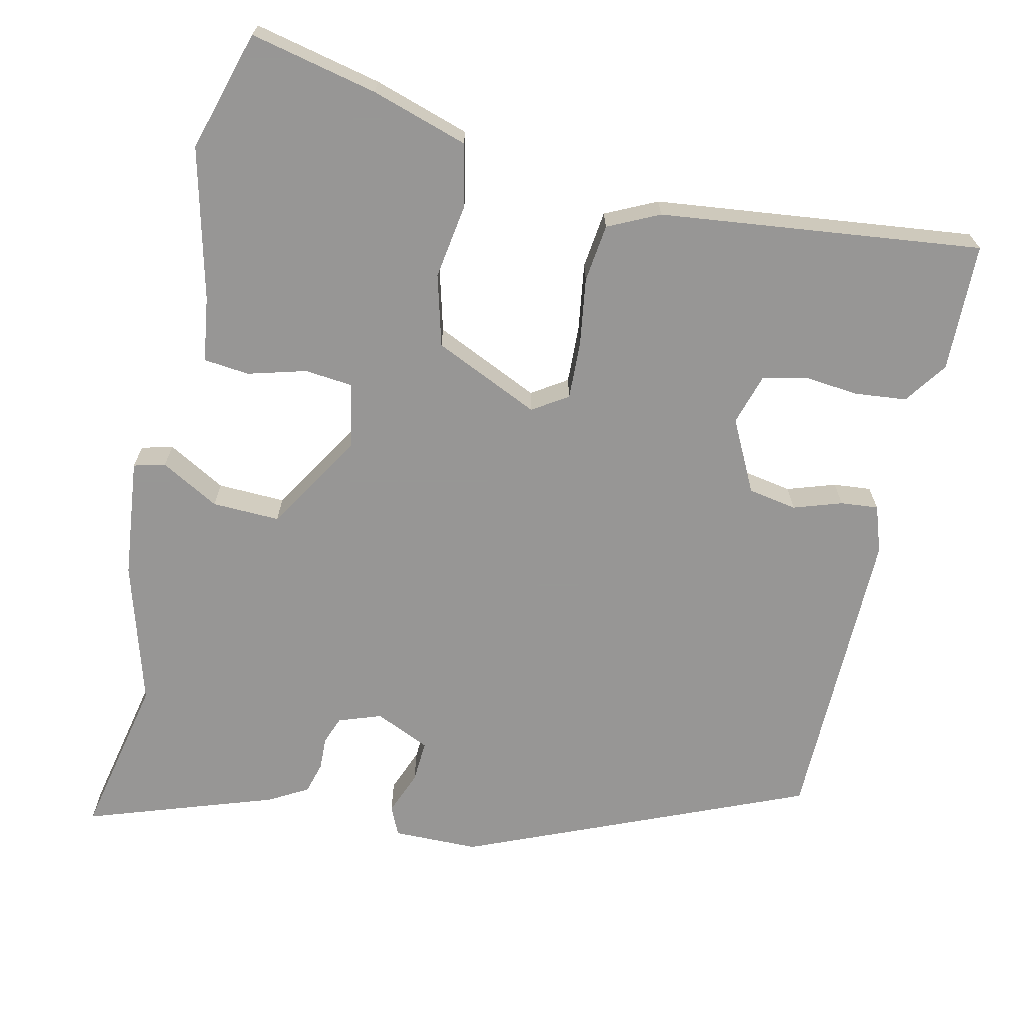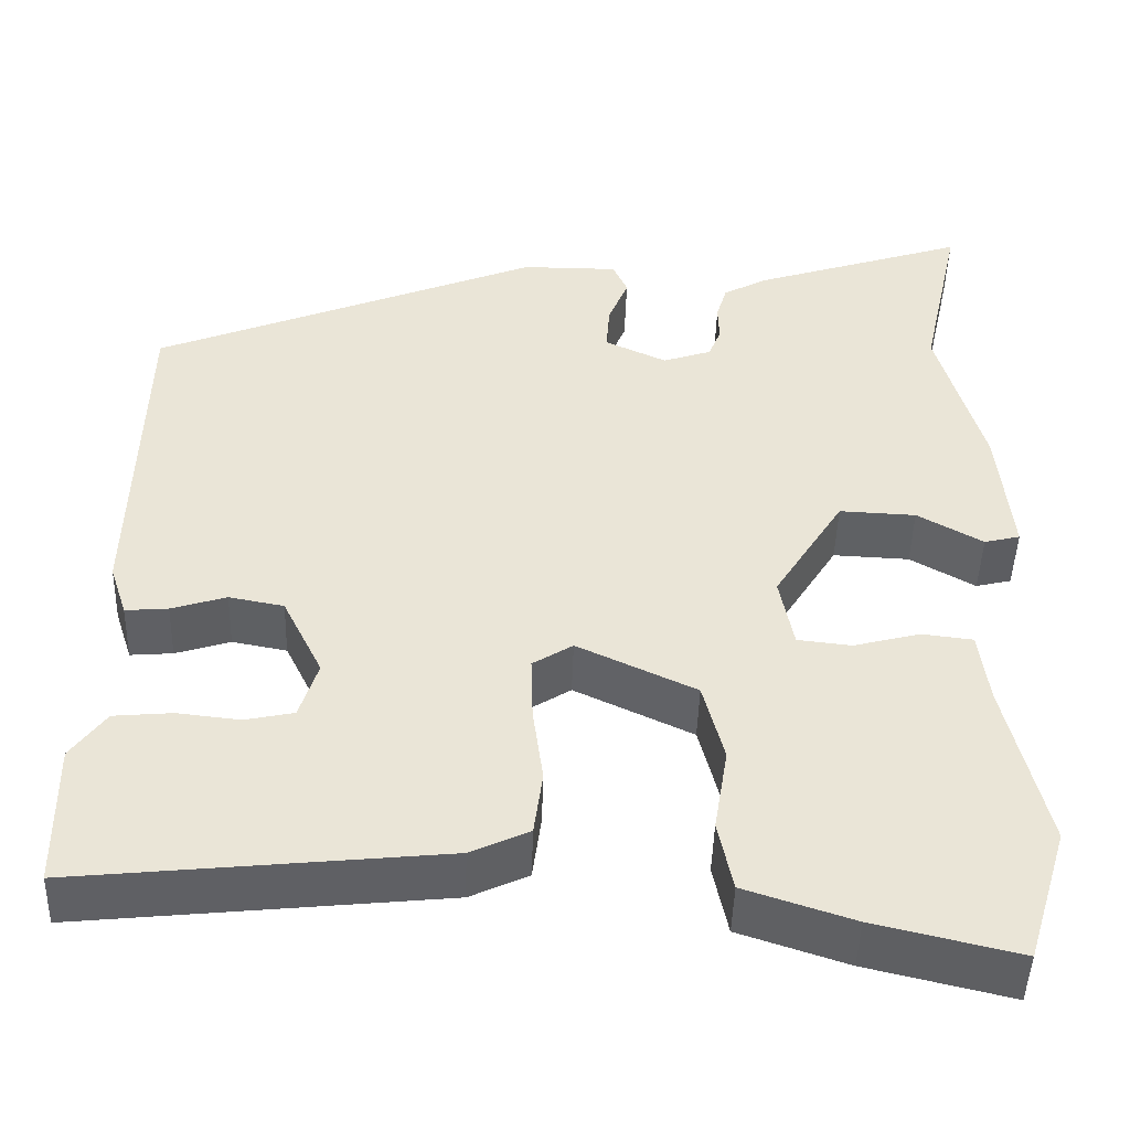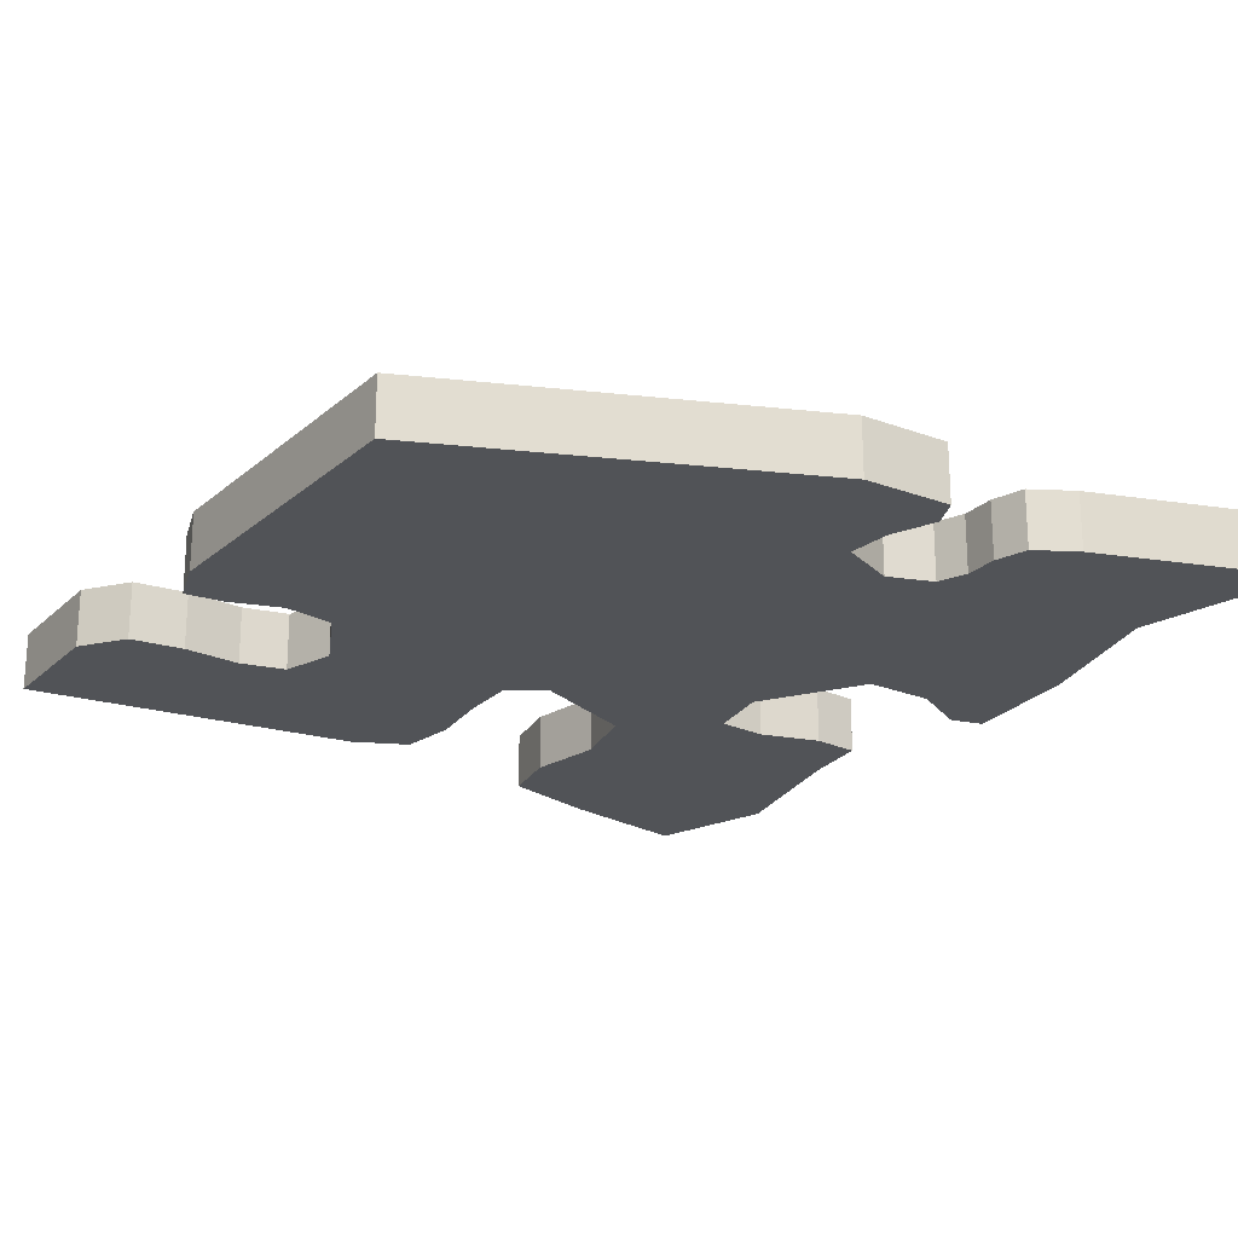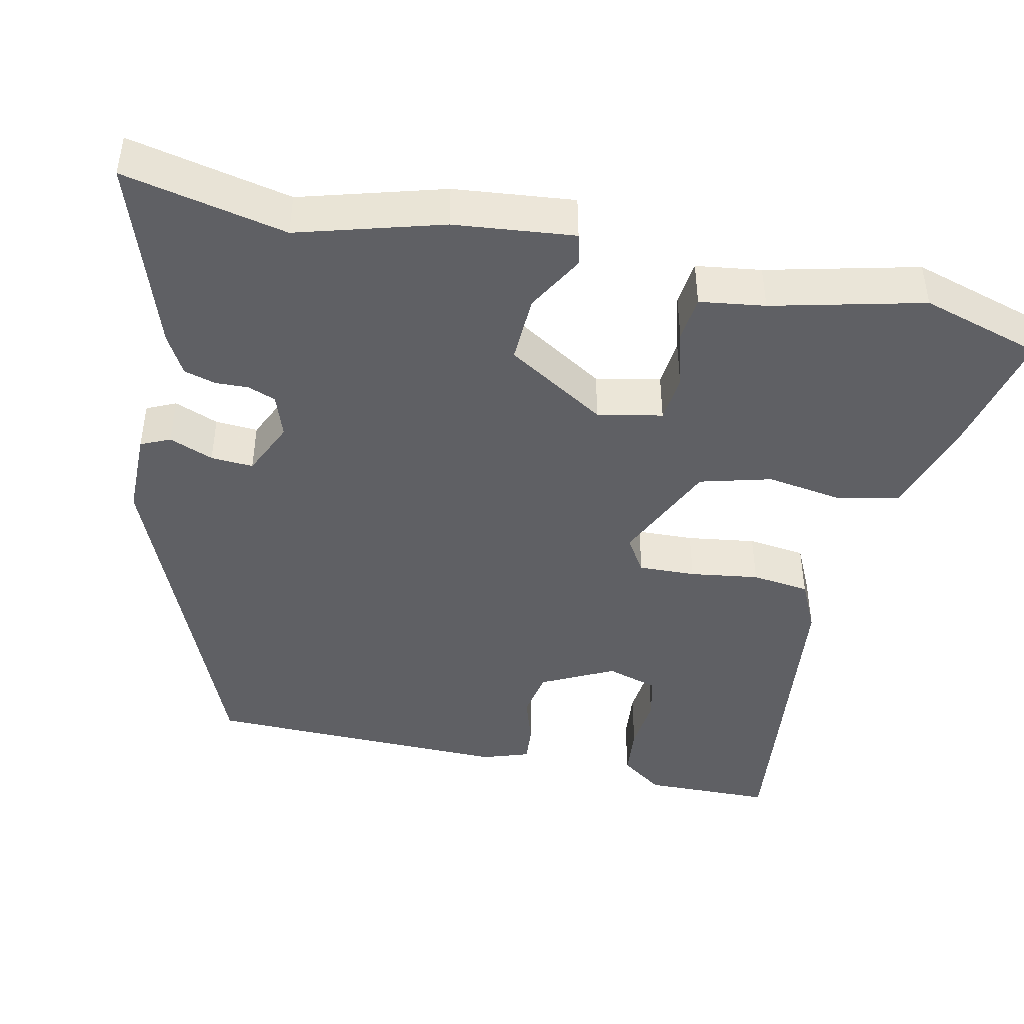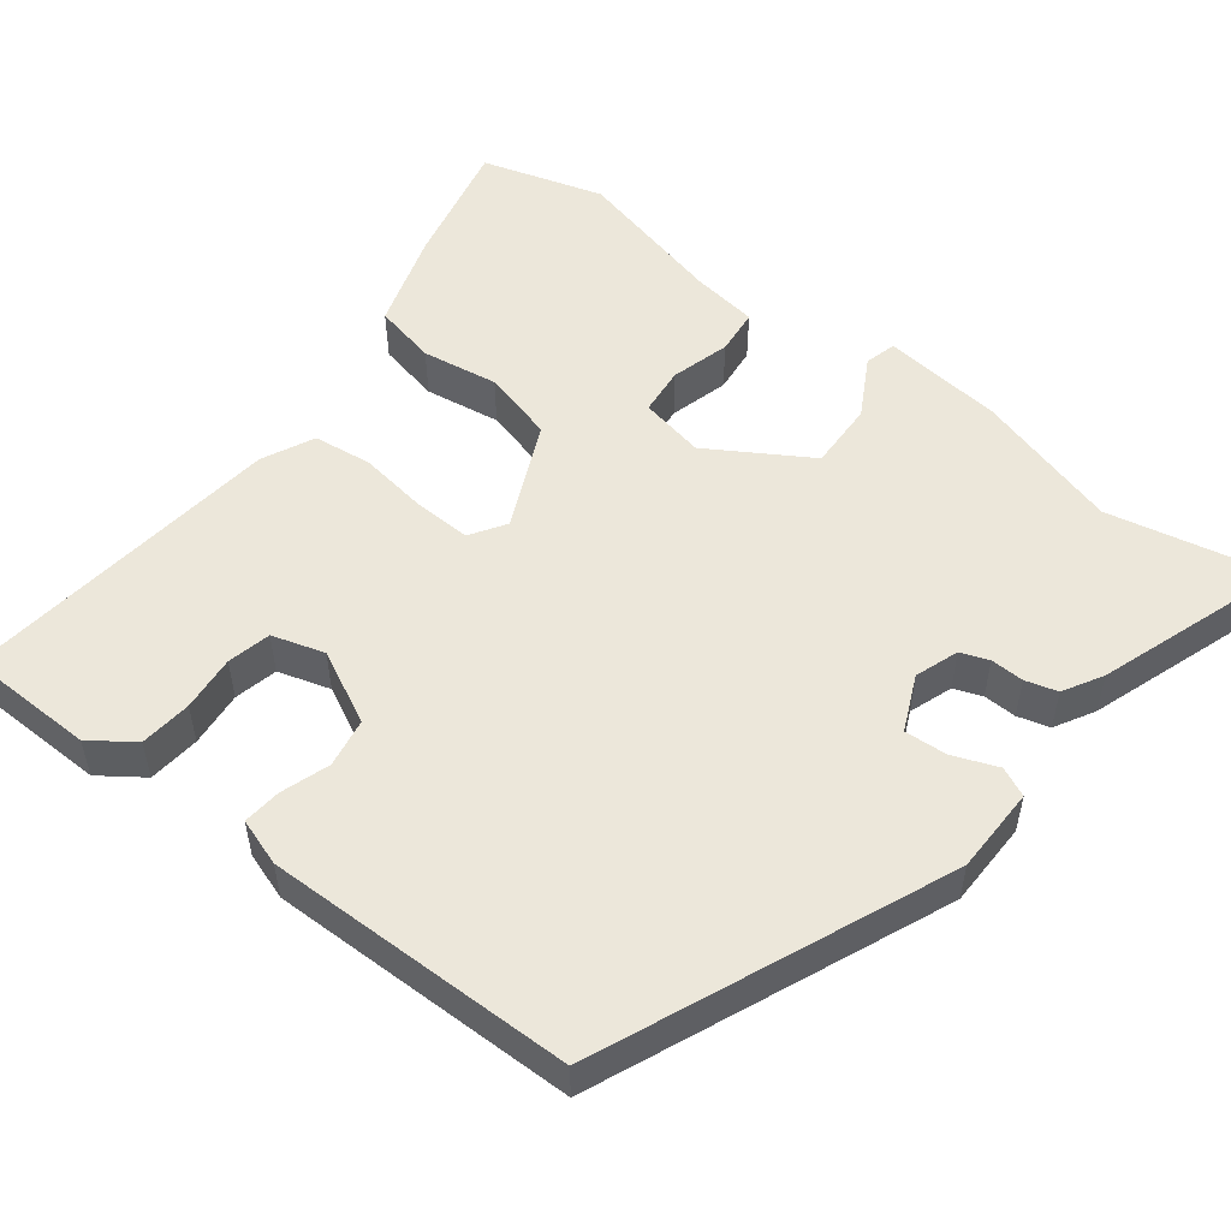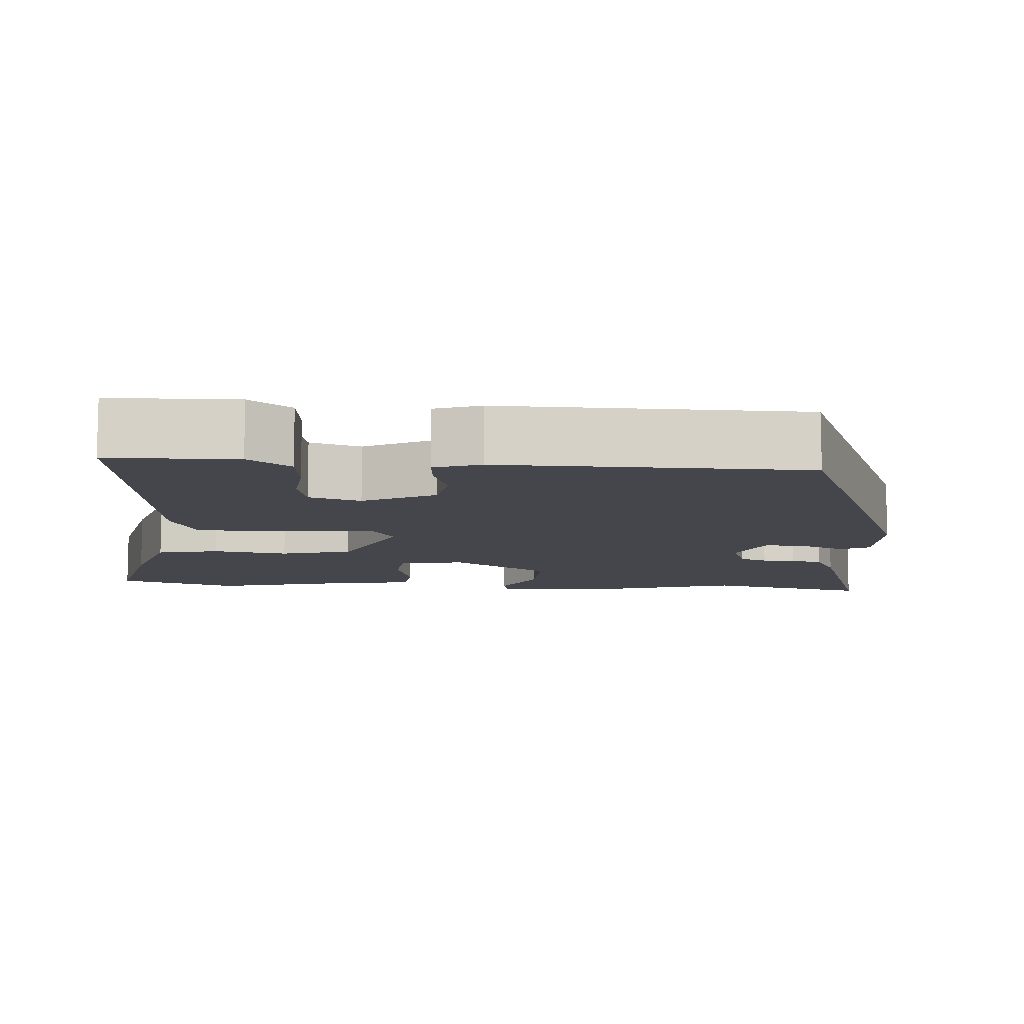
<metadata>
{"format":"obj","ext":"obj","renderer":"f3d","projection":"perspective","resolution":1024,"background":"white","views":[{"elev":-68.0,"azim":168.0,"up":"+Y"},{"elev":-46.6,"azim":-1.7,"up":"+Z"},{"elev":-21.7,"azim":-33.3,"up":"+Y"},{"elev":-44.2,"azim":78.2,"up":"+Y"},{"elev":52.8,"azim":-51.7,"up":"+Y"},{"elev":-10.1,"azim":-93.5,"up":"+Y"}]}
</metadata>
<code>
v -0.478 0.07 0.34
v -0.032 0.07 0.522
v 0.079 0.07 0.522
v 0.096 0.07 0.484
v 0.073 0.07 0.427
v 0.069 0.07 0.372
v 0.14 0.07 0.339
v 0.196 0.07 0.358
v 0.21 0.07 0.394
v 0.209 0.07 0.437
v 0.221 0.07 0.478
v 0.272 0.07 0.506
v 0.519 0.07 0.587
v 0.472 0.07 0.376
v 0.524 0.07 0.189
v 0.539 0.07 0.033
v 0.498 0.07 0.023
v 0.423 0.07 0.066
v 0.335 0.07 0.07
v 0.255 0.07 -0.058
v 0.271 0.07 -0.142
v 0.333 0.07 -0.149
v 0.409 0.07 -0.129
v 0.468 0.07 -0.136
v 0.479 0.07 -0.221
v 0.525 0.07 -0.418
v 0.477 0.07 -0.574
v 0.312 0.07 -0.535
v 0.188 0.07 -0.494
v 0.171 0.07 -0.413
v 0.187 0.07 -0.315
v 0.163 0.07 -0.222
v 0.027 0.07 -0.158
v -0.019 0.07 -0.187
v -0.017 0.07 -0.261
v -0.005 0.07 -0.35
v -0.015 0.07 -0.425
v -0.082 0.07 -0.456
v -0.5 0.07 -0.499
v -0.502 0.07 -0.332
v -0.462 0.07 -0.277
v -0.395 0.07 -0.271
v -0.323 0.07 -0.279
v -0.267 0.07 -0.267
v -0.246 0.07 -0.2
v -0.292 0.07 -0.106
v -0.355 0.07 -0.094
v -0.418 0.07 -0.114
v -0.467 0.07 -0.118
v -0.487 0.07 -0.057
v -0.478 0 0.34
v -0.032 0 0.522
v 0.079 0 0.522
v 0.096 0 0.484
v 0.073 0 0.427
v 0.069 0 0.372
v 0.14 0 0.339
v 0.196 0 0.358
v 0.21 0 0.394
v 0.209 0 0.437
v 0.221 0 0.478
v 0.272 0 0.506
v 0.519 0 0.587
v 0.472 0 0.376
v 0.524 0 0.189
v 0.539 0 0.033
v 0.498 0 0.023
v 0.423 0 0.066
v 0.335 0 0.07
v 0.255 0 -0.058
v 0.271 0 -0.142
v 0.333 0 -0.149
v 0.409 0 -0.129
v 0.468 0 -0.136
v 0.479 0 -0.221
v 0.525 0 -0.418
v 0.477 0 -0.574
v 0.312 0 -0.535
v 0.188 0 -0.494
v 0.171 0 -0.413
v 0.187 0 -0.315
v 0.163 0 -0.222
v 0.027 0 -0.158
v -0.019 0 -0.187
v -0.017 0 -0.261
v -0.005 0 -0.35
v -0.015 0 -0.425
v -0.082 0 -0.456
v -0.5 0 -0.499
v -0.502 0 -0.332
v -0.462 0 -0.277
v -0.395 0 -0.271
v -0.323 0 -0.279
v -0.267 0 -0.267
v -0.246 0 -0.2
v -0.292 0 -0.106
v -0.355 0 -0.094
v -0.418 0 -0.114
v -0.467 0 -0.118
v -0.487 0 -0.057
f 47 48 49 50
f 46 47 50 1
f 45 46 1 2
f 40 41 42 43
f 40 43 44
f 39 40 44
f 38 39 44
f 35 36 37 38
f 34 35 38 44
f 33 34 44 45
f 28 29 30 31
f 28 31 32
f 25 26 27 28
f 25 28 32
f 22 23 24 25
f 21 22 25 32
f 20 21 32 33
f 15 16 17 18
f 14 15 18 19
f 9 10 11 12
f 8 9 12 13
f 2 3 4 5
f 2 5 6
f 45 2 6
f 33 45 6 7
f 20 33 7 8
f 14 19 20
f 8 13 14 20
f 100 99 98 97
f 51 100 97 96
f 52 51 96 95
f 93 92 91 90
f 94 93 90
f 94 90 89
f 94 89 88
f 88 87 86 85
f 94 88 85 84
f 95 94 84 83
f 81 80 79 78
f 82 81 78
f 78 77 76 75
f 82 78 75
f 75 74 73 72
f 82 75 72 71
f 83 82 71 70
f 68 67 66 65
f 69 68 65 64
f 62 61 60 59
f 63 62 59 58
f 55 54 53 52
f 56 55 52
f 56 52 95
f 57 56 95 83
f 58 57 83 70
f 70 69 64
f 70 64 63 58
f 1 51 52 2
f 2 52 53 3
f 3 53 54 4
f 4 54 55 5
f 5 55 56 6
f 6 56 57 7
f 7 57 58 8
f 8 58 59 9
f 9 59 60 10
f 10 60 61 11
f 11 61 62 12
f 12 62 63 13
f 13 63 64 14
f 14 64 65 15
f 15 65 66 16
f 16 66 67 17
f 17 67 68 18
f 18 68 69 19
f 19 69 70 20
f 20 70 71 21
f 21 71 72 22
f 22 72 73 23
f 23 73 74 24
f 24 74 75 25
f 25 75 76 26
f 26 76 77 27
f 27 77 78 28
f 28 78 79 29
f 29 79 80 30
f 30 80 81 31
f 31 81 82 32
f 32 82 83 33
f 33 83 84 34
f 34 84 85 35
f 35 85 86 36
f 36 86 87 37
f 37 87 88 38
f 38 88 89 39
f 39 89 90 40
f 40 90 91 41
f 41 91 92 42
f 42 92 93 43
f 43 93 94 44
f 44 94 95 45
f 45 95 96 46
f 46 96 97 47
f 47 97 98 48
f 48 98 99 49
f 49 99 100 50
f 50 100 51 1

</code>
